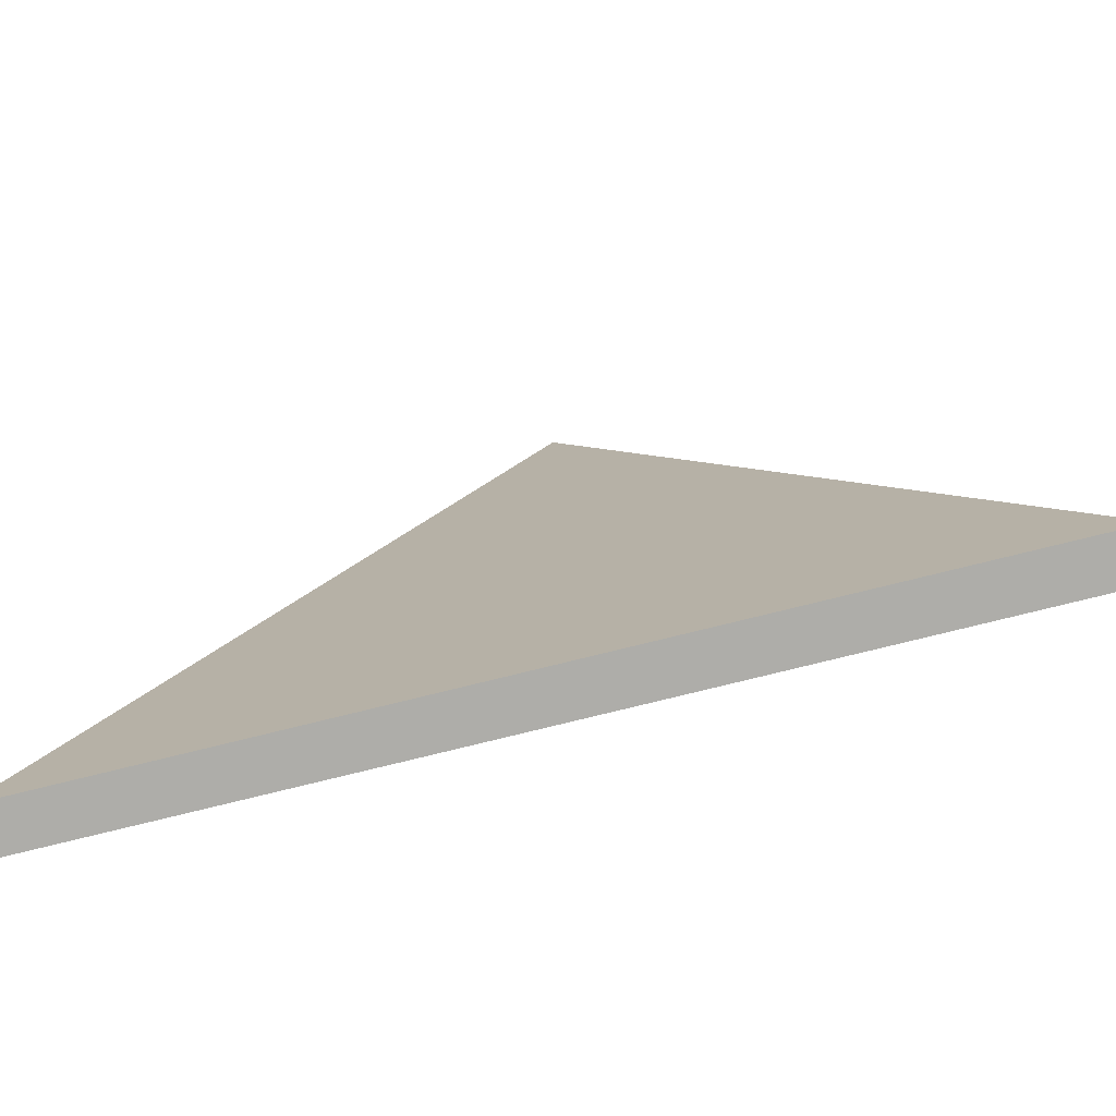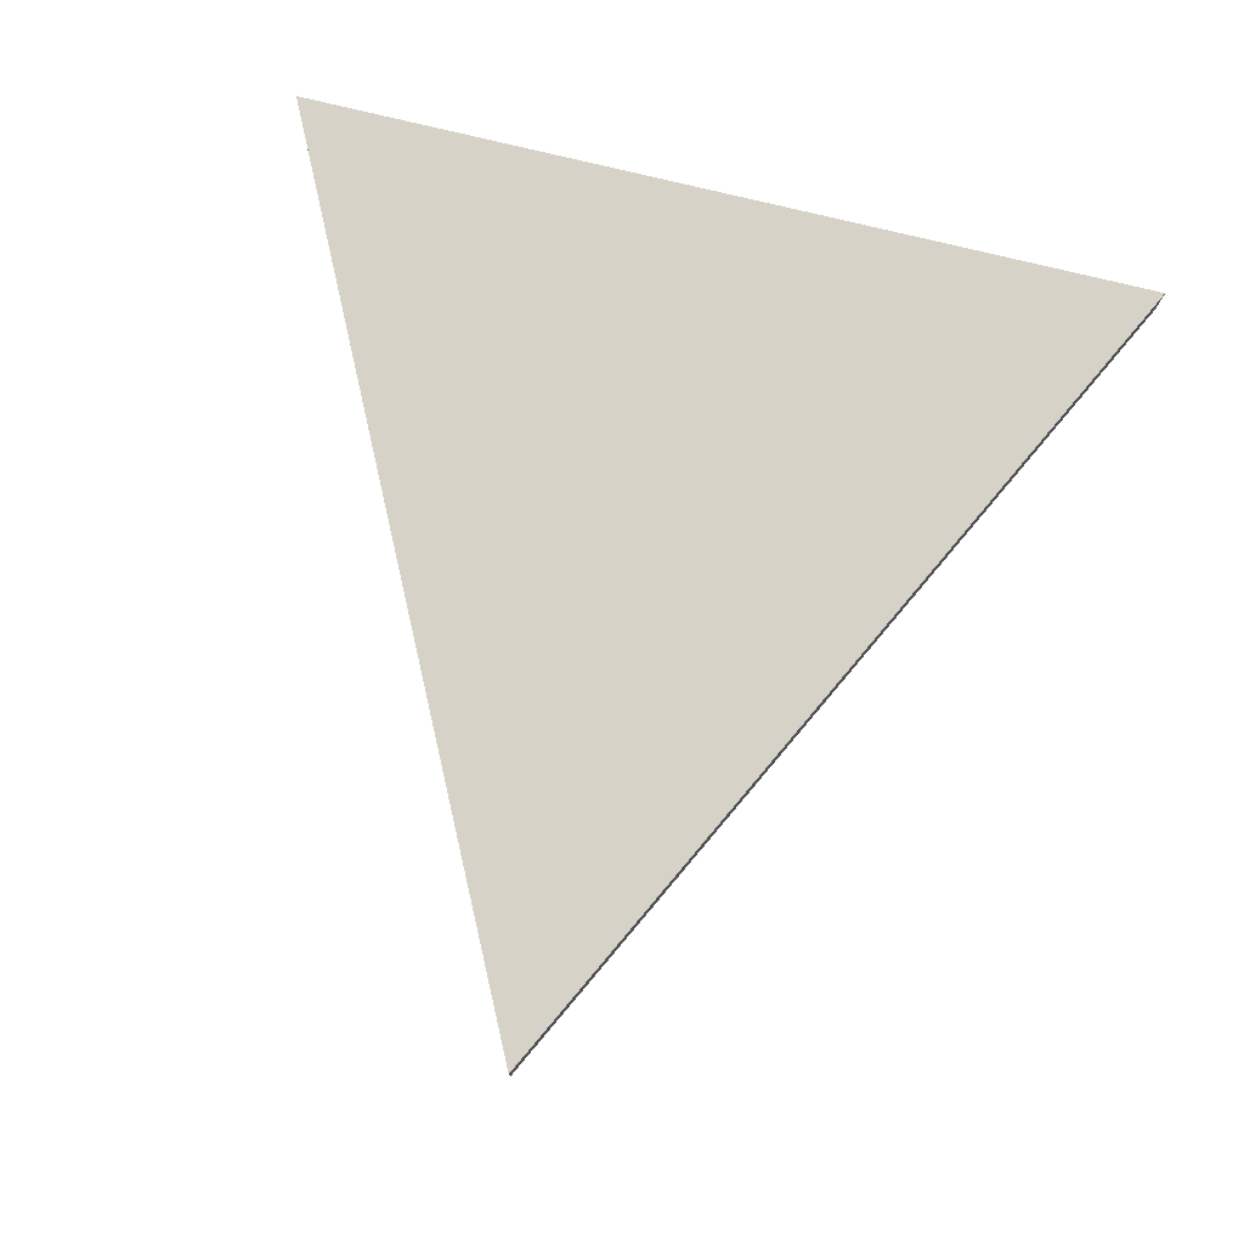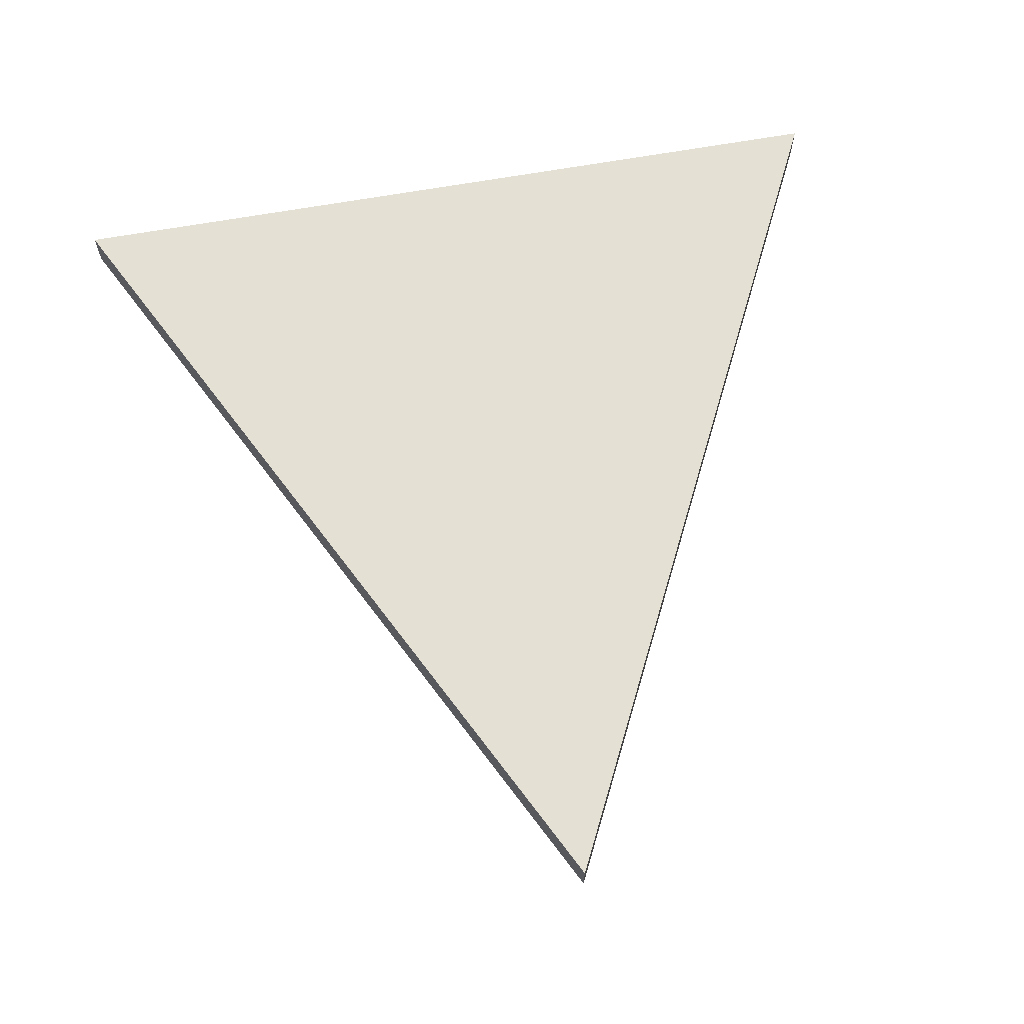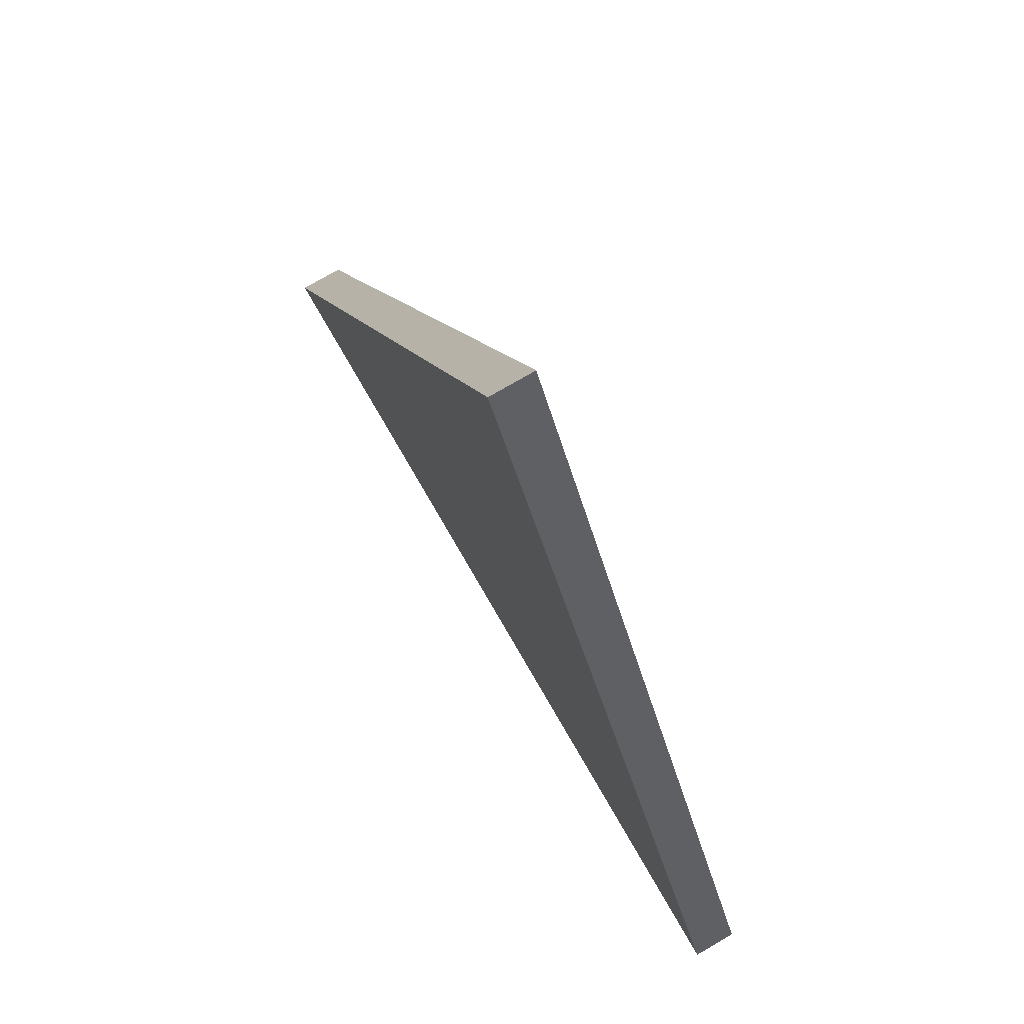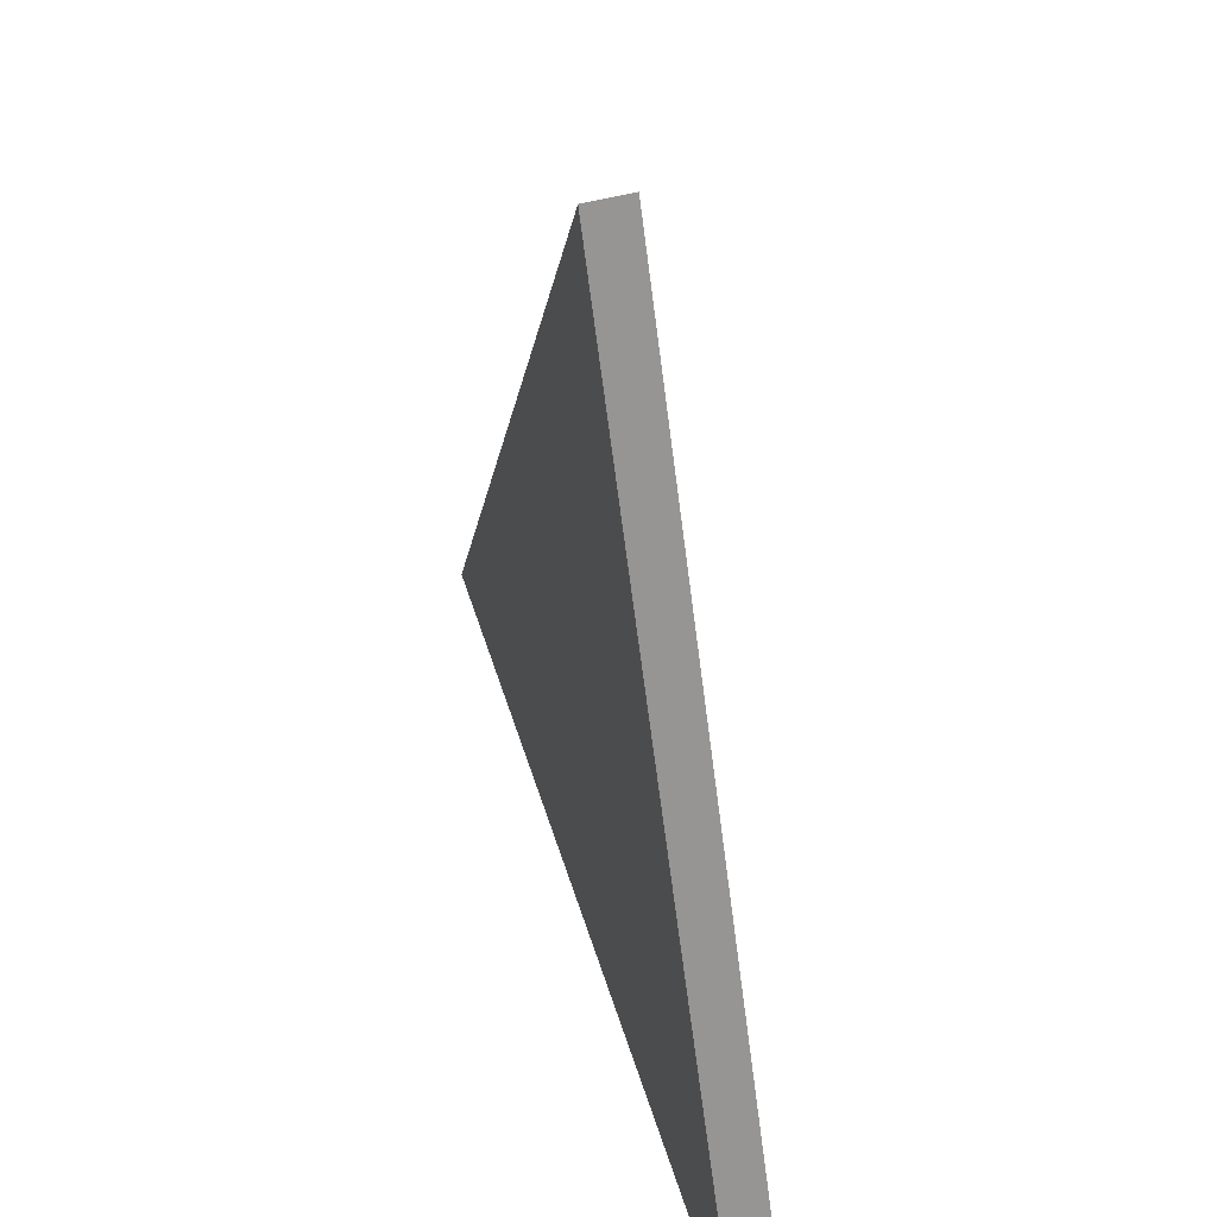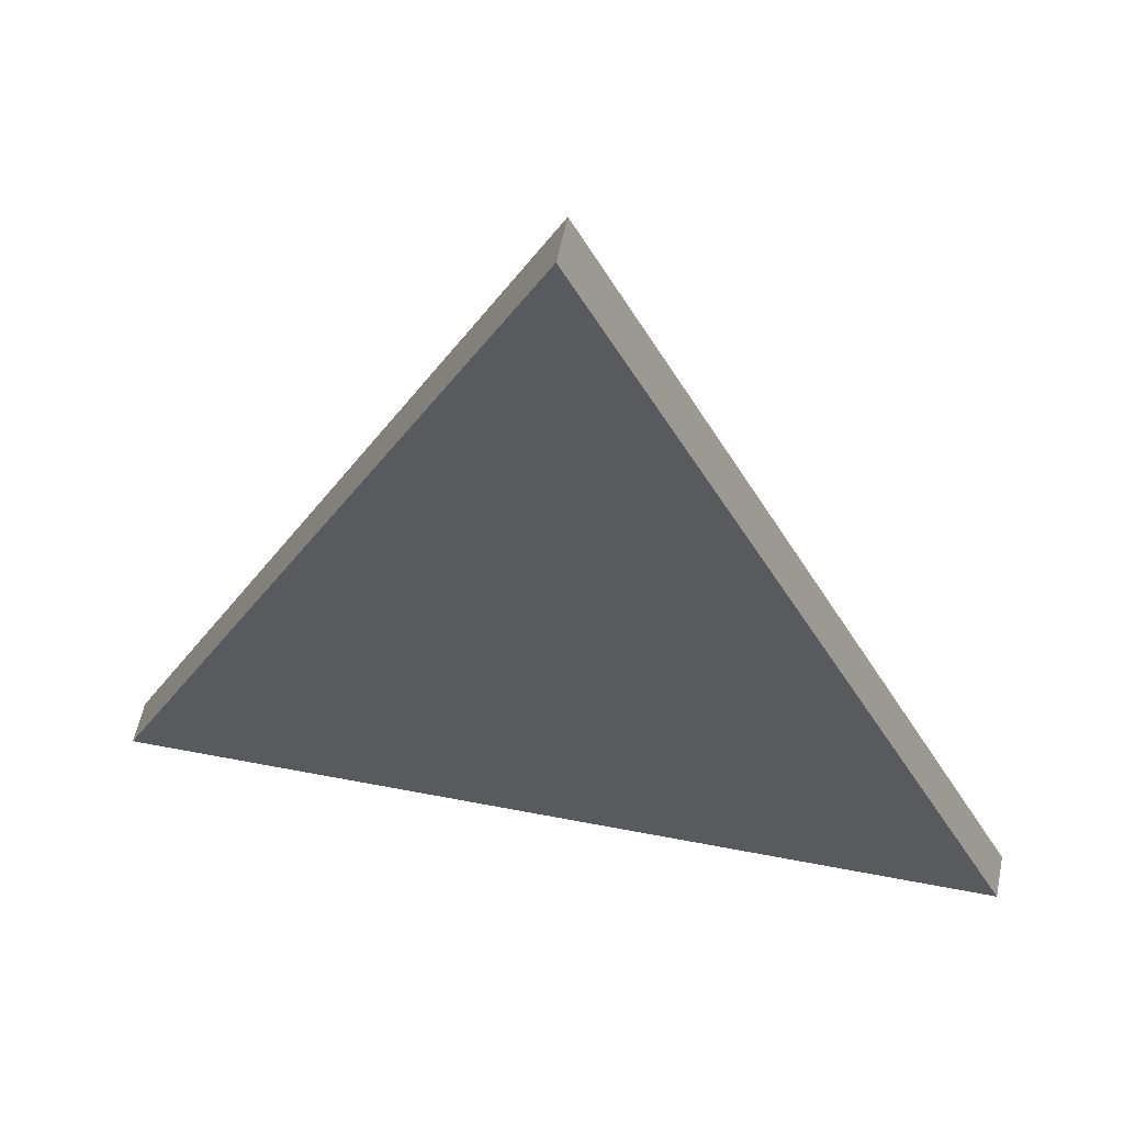
<metadata>
{"format":"obj","ext":"obj","renderer":"f3d","projection":"perspective","resolution":1024,"background":"white","views":[{"elev":-77.1,"azim":-166.1,"up":"+Z"},{"elev":77.6,"azim":13.6,"up":"+Y"},{"elev":65.9,"azim":-10.2,"up":"+Y"},{"elev":76.8,"azim":-120.1,"up":"+Z"},{"elev":49.9,"azim":-106.7,"up":"+Z"},{"elev":57.4,"azim":11.4,"up":"+Z"}]}
</metadata>
<code>
o DetectionTriangle_Plane.001
v -0.5 0 -1
v 0 0 0
v 0.5 0 -1
v -0.5 0.05 -1
v 0 0.05 0
v 0.5 0.05 -1
f 1 3 2
f 4 5 6
f 2 3 6 5
f 1 2 5 4
f 3 1 4 6

</code>
